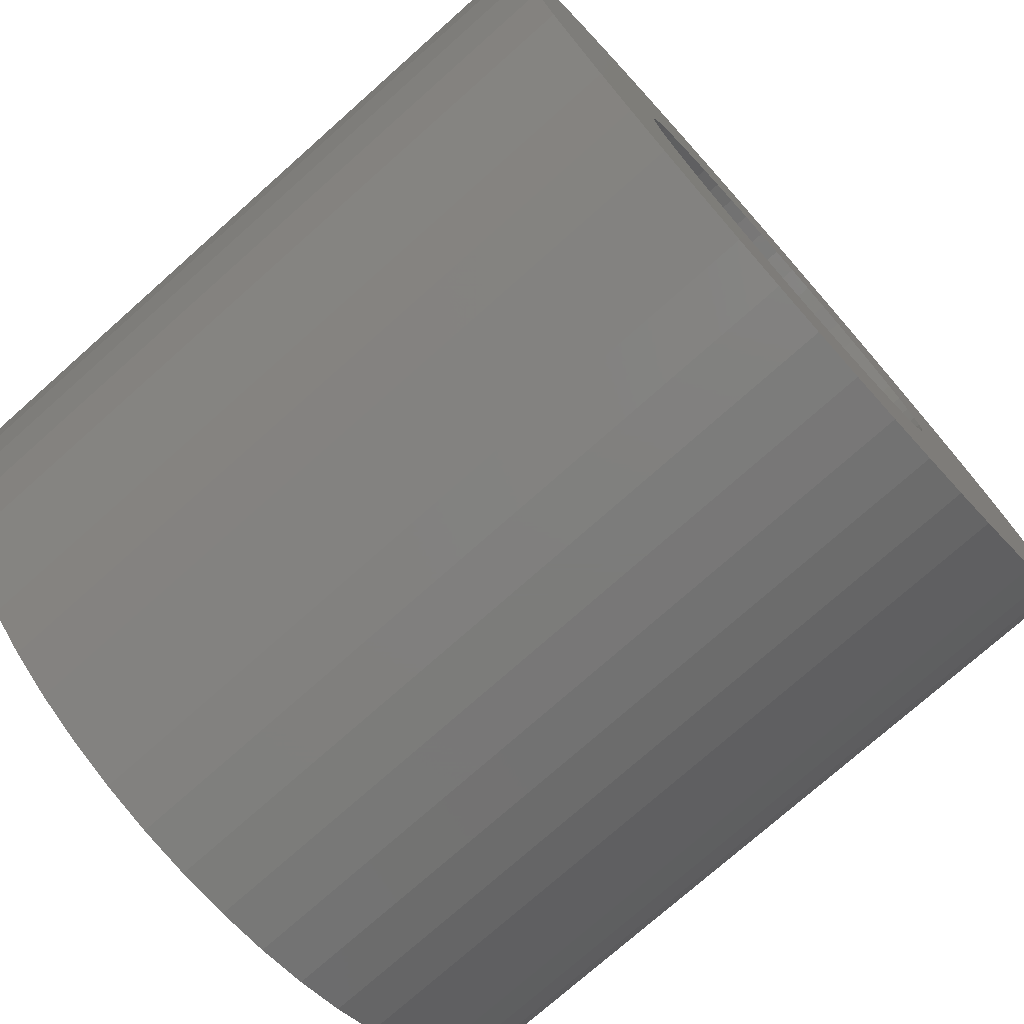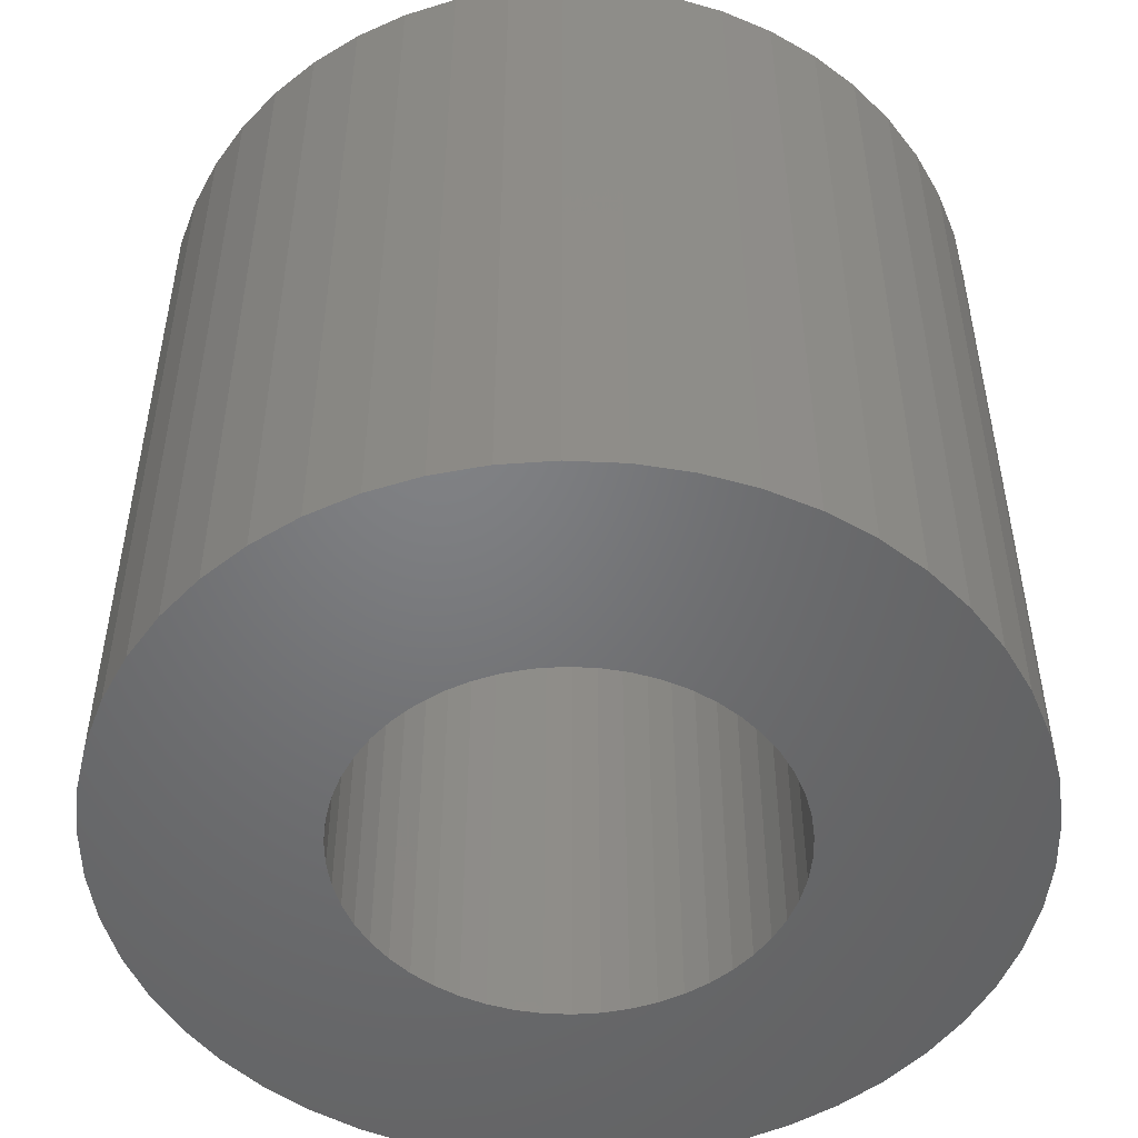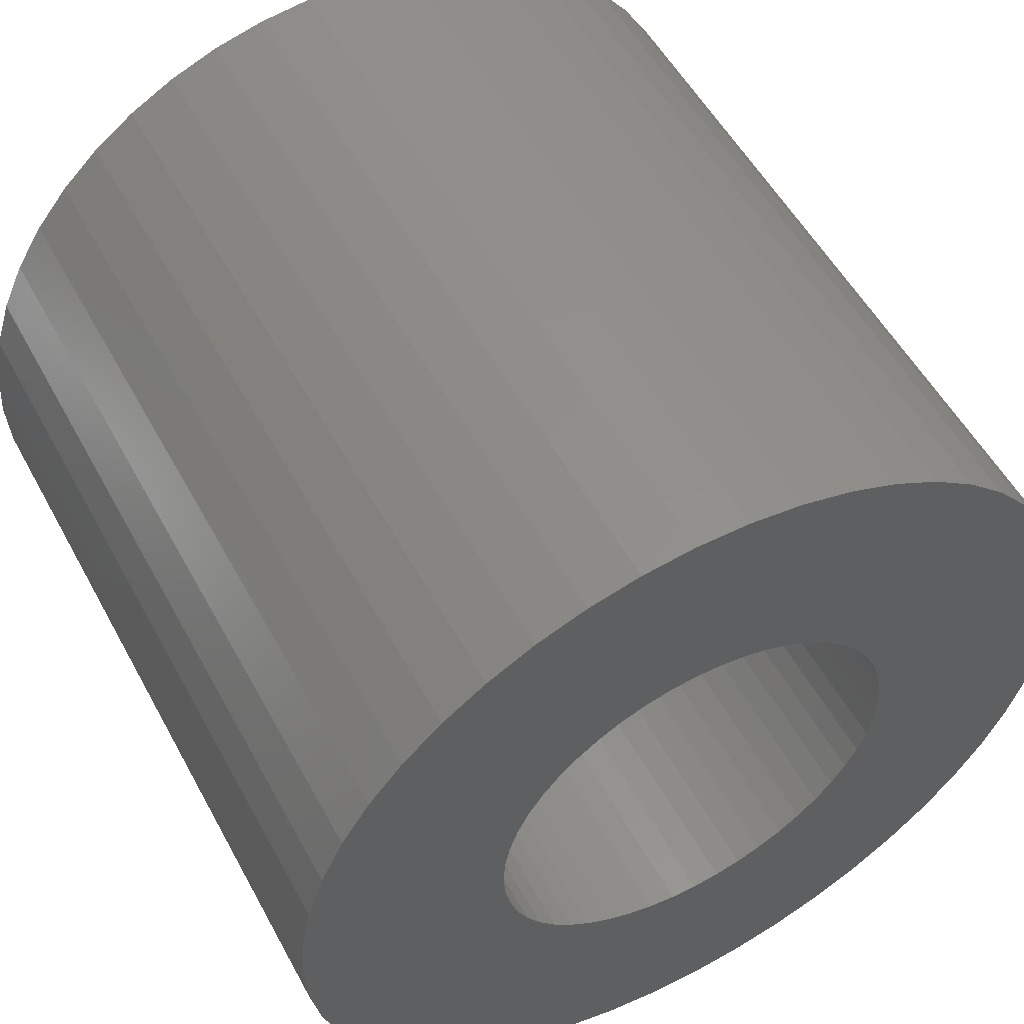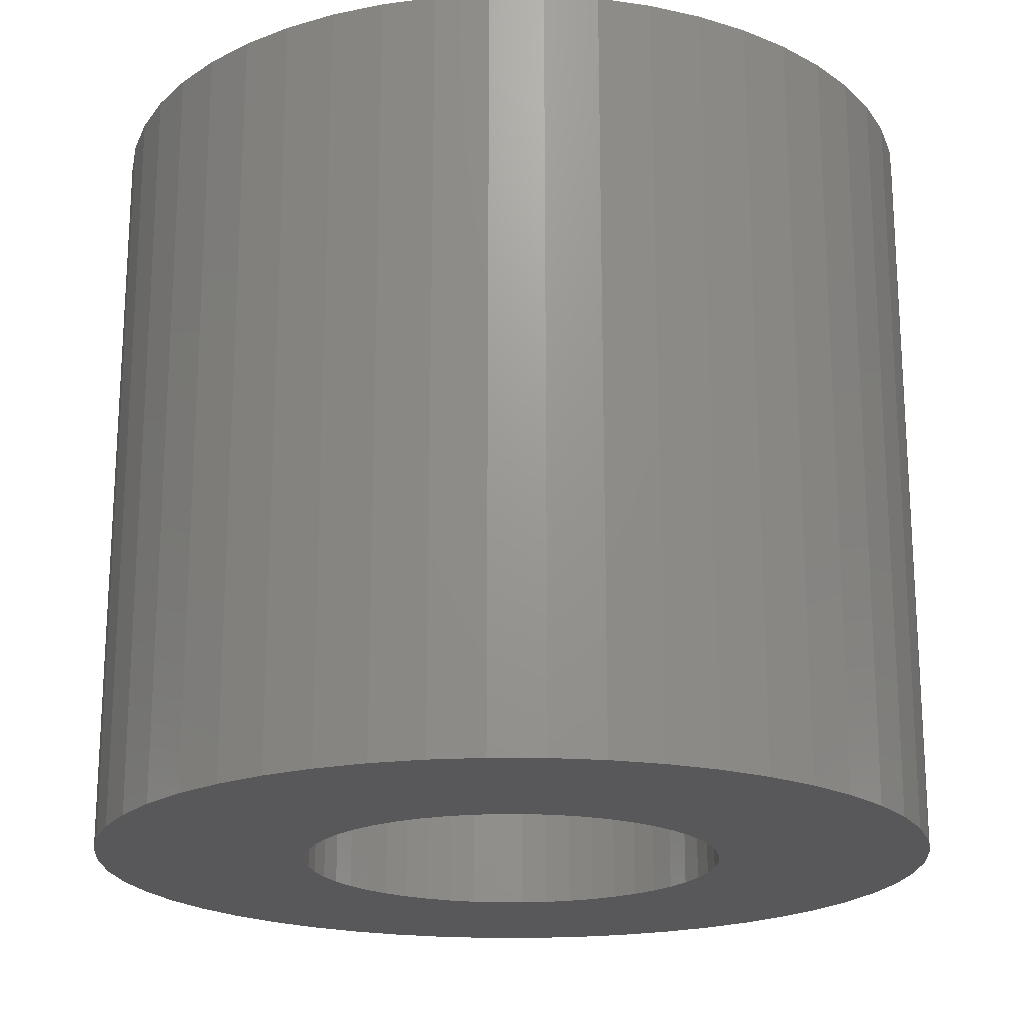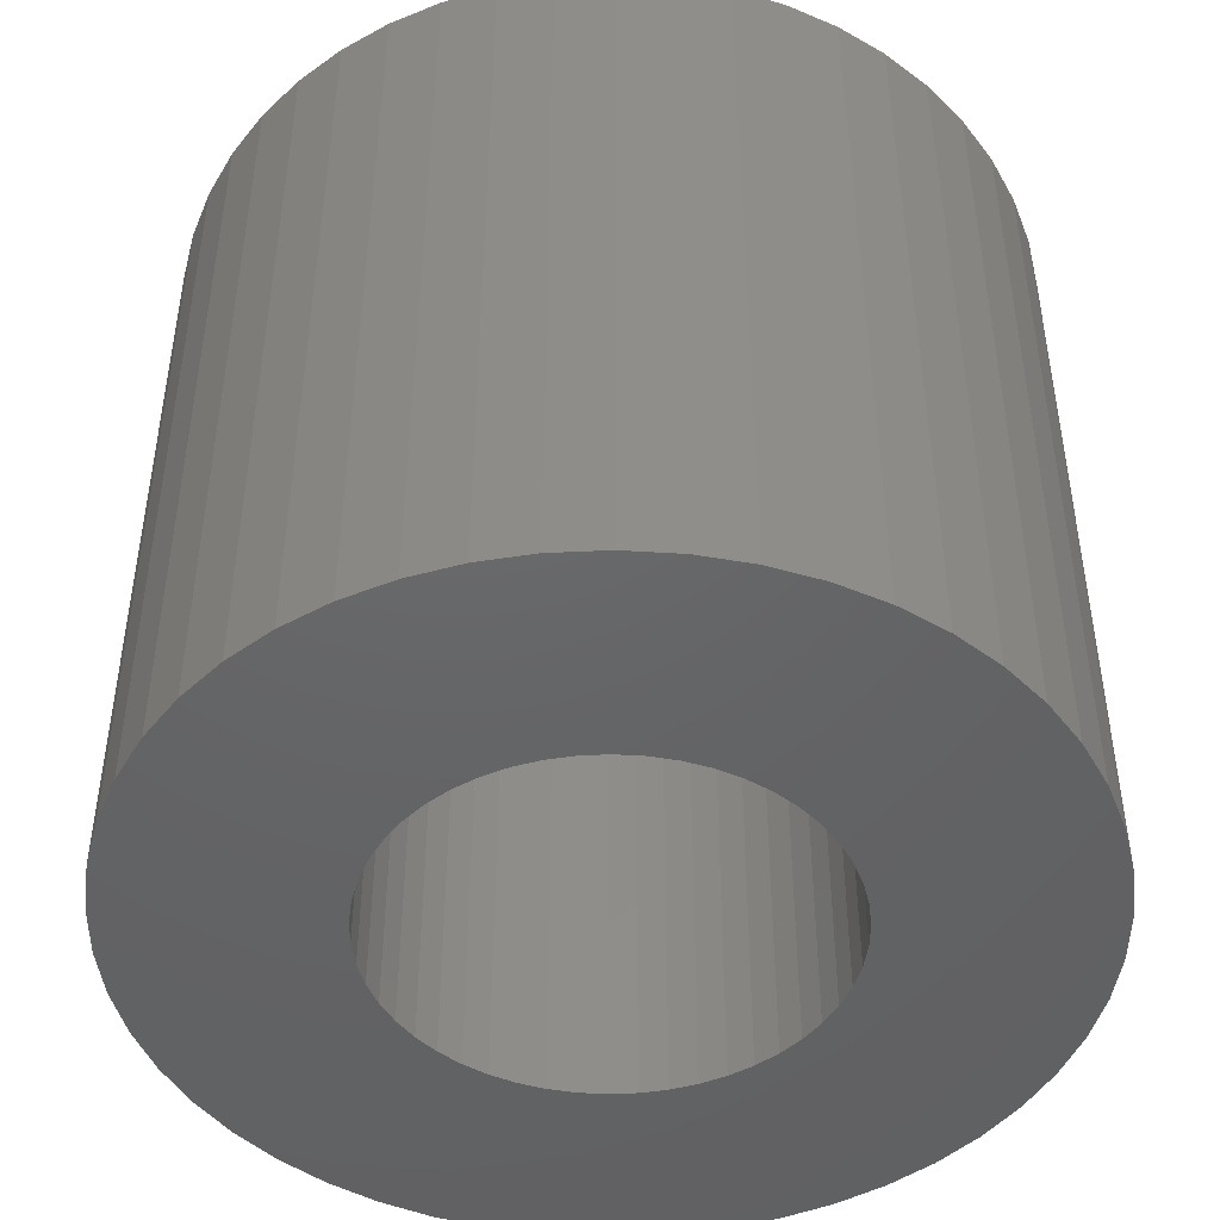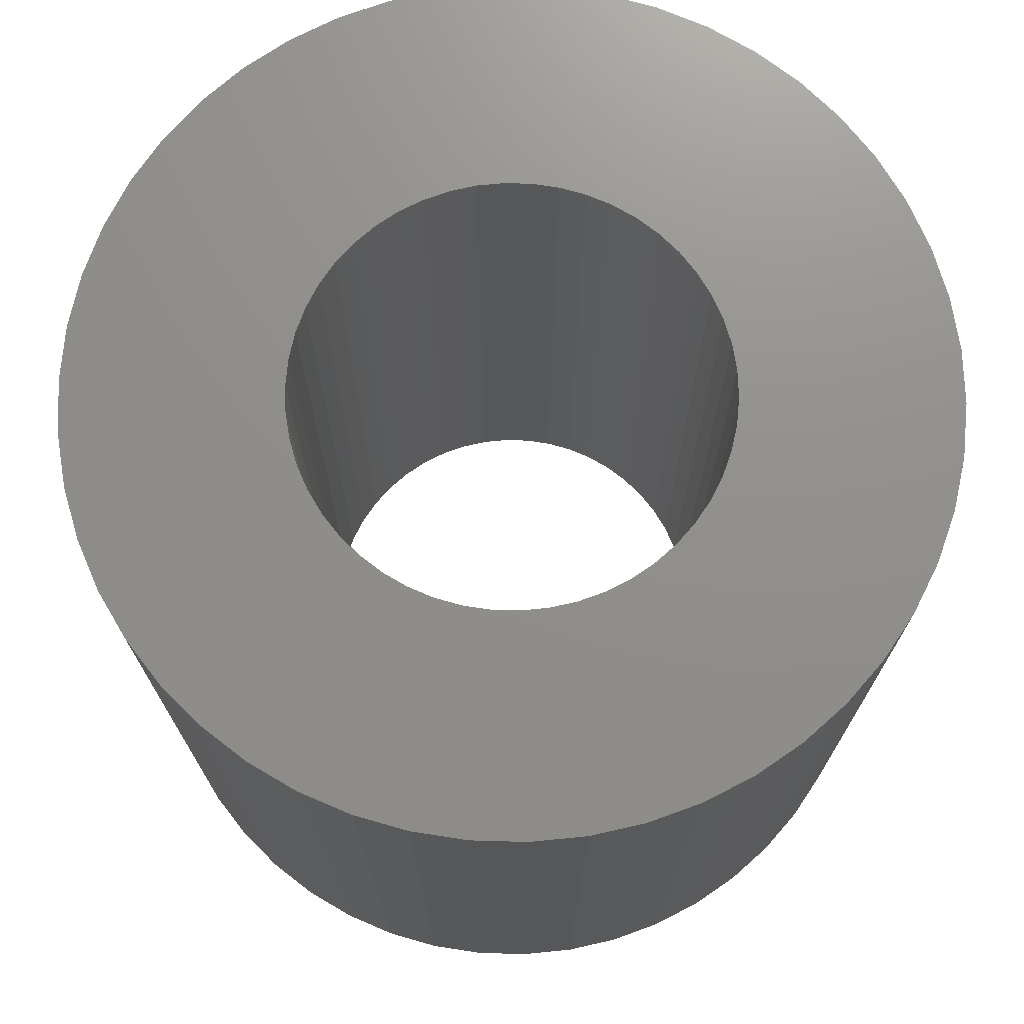
<metadata>
{"format":"stl","ext":"stl","renderer":"f3d","projection":"perspective","resolution":1024,"background":"white","views":[{"elev":-75.3,"azim":131.6,"up":"+Y"},{"elev":-50.4,"azim":-60.4,"up":"+Z"},{"elev":53.6,"azim":-28.0,"up":"+Y"},{"elev":-20.0,"azim":172.2,"up":"+Z"},{"elev":-46.3,"azim":-140.9,"up":"+Z"},{"elev":72.8,"azim":-77.6,"up":"+Z"}]}
</metadata>
<code>
# stl→obj: 200 verts, 400 faces
v 20 0 18
v 19.84 2.507 -18
v 19.84 2.507 18
v 20 0 -18
v -20 0 -18
v -19.84 2.507 18
v -19.84 2.507 -18
v -20 0 18
v 1.256 19.96 -18
v -1.256 19.96 18
v 1.256 19.96 18
v -1.256 19.96 -18
v -1.256 -19.96 -18
v 1.256 -19.96 18
v -1.256 -19.96 18
v 1.256 -19.96 -18
v 14.58 13.69 -18
v 12.75 15.41 18
v 14.58 13.69 18
v 12.75 15.41 -18
v -12.75 15.41 -18
v -14.58 13.69 18
v -12.75 15.41 18
v -14.58 13.69 -18
v -6.18 19.02 -18
v -8.516 18.1 18
v -6.18 19.02 18
v -8.516 18.1 -18
v 18.6 7.362 18
v 17.53 9.635 -18
v 17.53 9.635 18
v 18.6 7.362 -18
v 8.516 18.1 -18
v 6.18 19.02 18
v 8.516 18.1 18
v 6.18 19.02 -18
v 10.72 16.89 18
v 10.72 16.89 -18
v -18.6 7.362 -18
v -17.53 9.635 18
v -17.53 9.635 -18
v -18.6 7.362 18
v -16.18 11.76 -18
v -16.18 11.76 18
v -19.37 4.974 -18
v -19.37 4.974 18
v -10.72 16.89 18
v -10.72 16.89 -18
v -3.748 19.65 -18
v -3.748 19.65 18
v 3.748 -19.65 18
v 3.748 -19.65 -18
v 6.18 -19.02 -18
v 8.516 -18.1 18
v 6.18 -19.02 18
v 8.516 -18.1 -18
v 19.37 4.974 18
v 19.37 4.974 -18
v 16.18 11.76 18
v 16.18 11.76 -18
v 3.748 19.65 18
v 3.748 19.65 -18
v 10 0 18
v 9.921 1.253 18
v 19.84 -2.507 18
v 9.686 2.487 18
v 9.921 -1.253 18
v 9.298 3.681 18
v 19.37 -4.974 18
v 8.763 4.818 18
v 9.686 -2.487 18
v 8.09 5.878 18
v 18.6 -7.362 18
v 7.29 6.845 18
v 9.298 -3.681 18
v 6.374 7.705 18
v 17.53 -9.635 18
v 8.763 -4.818 18
v 5.358 8.443 18
v 4.258 9.048 18
v 3.09 9.511 18
v 1.874 9.823 18
v 0.6279 9.98 18
v -0.6279 9.98 18
v -1.874 9.823 18
v -3.09 9.511 18
v -4.258 9.048 18
v -5.358 8.443 18
v -6.374 7.705 18
v -7.29 6.845 18
v -8.09 5.878 18
v -8.763 4.818 18
v 16.18 -11.76 18
v 8.09 -5.878 18
v 14.58 -13.69 18
v 7.29 -6.845 18
v 12.75 -15.41 18
v 6.374 -7.705 18
v 10.72 -16.89 18
v 5.358 -8.443 18
v 4.258 -9.048 18
v 3.09 -9.511 18
v 1.874 -9.823 18
v 0.6279 -9.98 18
v -0.6279 -9.98 18
v -1.874 -9.823 18
v -3.748 -19.65 18
v -3.09 -9.511 18
v -6.18 -19.02 18
v -4.258 -9.048 18
v -8.516 -18.1 18
v -5.358 -8.443 18
v -10.72 -16.89 18
v -6.374 -7.705 18
v -12.75 -15.41 18
v -7.29 -6.845 18
v -14.58 -13.69 18
v -8.09 -5.878 18
v -16.18 -11.76 18
v -8.763 -4.818 18
v -17.53 -9.635 18
v -9.298 -3.681 18
v -18.6 -7.362 18
v -9.686 -2.487 18
v -19.37 -4.974 18
v -9.921 -1.253 18
v -19.84 -2.507 18
v -10 0 18
v -9.298 3.681 18
v -9.686 2.487 18
v -9.921 1.253 18
v 19.84 -2.507 -18
v 10.72 -16.89 -18
v 16.18 -11.76 -18
v 14.58 -13.69 -18
v 19.37 -4.974 -18
v 18.6 -7.362 -18
v -14.58 -13.69 -18
v -12.75 -15.41 -18
v -17.53 -9.635 -18
v -18.6 -7.362 -18
v -16.18 -11.76 -18
v 10 0 -18
v 9.921 -1.253 -18
v 9.686 -2.487 -18
v 9.921 1.253 -18
v 9.298 -3.681 -18
v 17.53 -9.635 -18
v 8.763 -4.818 -18
v 9.686 2.487 -18
v 8.09 -5.878 -18
v 7.29 -6.845 -18
v 12.75 -15.41 -18
v 9.298 3.681 -18
v 6.374 -7.705 -18
v 8.763 4.818 -18
v 5.358 -8.443 -18
v 4.258 -9.048 -18
v 3.09 -9.511 -18
v 1.874 -9.823 -18
v 0.6279 -9.98 -18
v -0.6279 -9.98 -18
v -1.874 -9.823 -18
v -3.748 -19.65 -18
v -3.09 -9.511 -18
v -6.18 -19.02 -18
v -4.258 -9.048 -18
v -8.516 -18.1 -18
v -5.358 -8.443 -18
v -10.72 -16.89 -18
v -6.374 -7.705 -18
v -7.29 -6.845 -18
v -8.09 -5.878 -18
v -8.763 -4.818 -18
v 8.09 5.878 -18
v 7.29 6.845 -18
v 6.374 7.705 -18
v 5.358 8.443 -18
v 4.258 9.048 -18
v 3.09 9.511 -18
v 1.874 9.823 -18
v 0.6279 9.98 -18
v -0.6279 9.98 -18
v -1.874 9.823 -18
v -3.09 9.511 -18
v -4.258 9.048 -18
v -5.358 8.443 -18
v -6.374 7.705 -18
v -7.29 6.845 -18
v -8.09 5.878 -18
v -8.763 4.818 -18
v -9.298 3.681 -18
v -9.686 2.487 -18
v -9.921 1.253 -18
v -10 0 -18
v -9.298 -3.681 -18
v -9.686 -2.487 -18
v -19.37 -4.974 -18
v -9.921 -1.253 -18
v -19.84 -2.507 -18
f 1 2 3
f 2 1 4
f 5 6 7
f 6 5 8
f 9 10 11
f 10 9 12
f 13 14 15
f 14 13 16
f 17 18 19
f 18 17 20
f 21 22 23
f 22 21 24
f 25 26 27
f 26 25 28
f 29 30 31
f 30 29 32
f 33 34 35
f 34 33 36
f 20 37 18
f 37 20 38
f 39 40 41
f 40 39 42
f 43 22 24
f 22 43 44
f 45 42 39
f 42 45 46
f 28 47 26
f 47 28 48
f 49 27 50
f 27 49 25
f 16 51 14
f 51 16 52
f 53 54 55
f 54 53 56
f 57 32 29
f 32 57 58
f 3 58 57
f 58 3 2
f 59 17 19
f 17 59 60
f 31 60 59
f 60 31 30
f 36 61 34
f 61 36 62
f 62 11 61
f 11 62 9
f 38 35 37
f 35 38 33
f 41 44 43
f 44 41 40
f 7 46 45
f 46 7 6
f 63 1 3
f 64 3 57
f 1 63 65
f 66 57 29
f 67 65 63
f 68 29 31
f 65 67 69
f 70 31 59
f 71 69 67
f 72 59 19
f 69 71 73
f 74 19 18
f 75 73 71
f 76 18 37
f 73 75 77
f 78 77 75
f 3 64 63
f 57 66 64
f 29 68 66
f 31 70 68
f 79 37 35
f 59 72 70
f 19 74 72
f 18 76 74
f 80 35 34
f 37 79 76
f 35 80 79
f 81 34 61
f 34 81 80
f 61 82 81
f 11 82 61
f 11 83 82
f 11 84 83
f 10 84 11
f 10 85 84
f 50 85 10
f 85 50 86
f 27 86 50
f 86 27 87
f 26 87 27
f 87 26 88
f 47 88 26
f 88 47 89
f 23 89 47
f 89 23 90
f 22 90 23
f 90 22 91
f 44 91 22
f 40 92 44
f 91 44 92
f 77 78 93
f 94 93 78
f 93 94 95
f 96 95 94
f 95 96 97
f 98 97 96
f 97 98 99
f 100 99 98
f 99 100 54
f 101 54 100
f 54 101 55
f 102 55 101
f 55 102 51
f 103 51 102
f 103 14 51
f 104 14 103
f 105 14 104
f 105 15 14
f 106 15 105
f 107 106 108
f 106 107 15
f 109 108 110
f 111 110 112
f 108 109 107
f 113 112 114
f 115 114 116
f 117 116 118
f 110 111 109
f 119 118 120
f 121 120 122
f 123 122 124
f 125 124 126
f 112 113 111
f 127 126 128
f 92 40 129
f 42 129 40
f 114 115 113
f 129 42 130
f 116 117 115
f 46 130 42
f 118 119 117
f 130 46 131
f 120 121 119
f 6 131 46
f 122 123 121
f 131 6 128
f 124 125 123
f 8 128 6
f 126 127 125
f 128 8 127
f 48 23 47
f 23 48 21
f 12 50 10
f 50 12 49
f 65 4 1
f 4 65 132
f 56 99 54
f 99 56 133
f 95 134 93
f 134 95 135
f 73 136 69
f 136 73 137
f 69 132 65
f 132 69 136
f 138 115 117
f 115 138 139
f 140 123 141
f 123 140 121
f 138 119 142
f 119 138 117
f 143 4 132
f 144 132 136
f 4 143 2
f 145 136 137
f 146 2 143
f 147 137 148
f 2 146 58
f 149 148 134
f 150 58 146
f 151 134 135
f 58 150 32
f 152 135 153
f 154 32 150
f 155 153 133
f 32 154 30
f 156 30 154
f 132 144 143
f 136 145 144
f 137 147 145
f 148 149 147
f 157 133 56
f 134 151 149
f 135 152 151
f 153 155 152
f 158 56 53
f 133 157 155
f 56 158 157
f 159 53 52
f 53 159 158
f 52 160 159
f 16 160 52
f 16 161 160
f 16 162 161
f 13 162 16
f 13 163 162
f 164 163 13
f 163 164 165
f 166 165 164
f 165 166 167
f 168 167 166
f 167 168 169
f 170 169 168
f 169 170 171
f 139 171 170
f 171 139 172
f 138 172 139
f 172 138 173
f 142 173 138
f 140 174 142
f 173 142 174
f 30 156 60
f 175 60 156
f 60 175 17
f 176 17 175
f 17 176 20
f 177 20 176
f 20 177 38
f 178 38 177
f 38 178 33
f 179 33 178
f 33 179 36
f 180 36 179
f 36 180 62
f 181 62 180
f 181 9 62
f 182 9 181
f 183 9 182
f 183 12 9
f 184 12 183
f 49 184 185
f 184 49 12
f 25 185 186
f 28 186 187
f 185 25 49
f 48 187 188
f 21 188 189
f 24 189 190
f 186 28 25
f 43 190 191
f 41 191 192
f 39 192 193
f 45 193 194
f 187 48 28
f 7 194 195
f 174 140 196
f 141 196 140
f 188 21 48
f 196 141 197
f 189 24 21
f 198 197 141
f 190 43 24
f 197 198 199
f 191 41 43
f 200 199 198
f 192 39 41
f 199 200 195
f 193 45 39
f 5 195 200
f 194 7 45
f 195 5 7
f 93 148 77
f 148 93 134
f 141 125 198
f 125 141 123
f 52 55 51
f 55 52 53
f 153 95 97
f 95 153 135
f 133 97 99
f 97 133 153
f 77 137 73
f 137 77 148
f 168 109 111
f 109 168 166
f 166 107 109
f 107 166 164
f 142 121 140
f 121 142 119
f 198 127 200
f 127 198 125
f 200 8 5
f 8 200 127
f 170 111 113
f 111 170 168
f 164 15 107
f 15 164 13
f 139 113 115
f 113 139 170
f 154 70 156
f 70 154 68
f 130 192 129
f 192 130 193
f 156 72 175
f 72 156 70
f 181 81 82
f 81 181 180
f 180 80 81
f 80 180 179
f 186 86 87
f 86 186 185
f 129 191 92
f 191 129 192
f 145 67 144
f 67 145 71
f 179 79 80
f 79 179 178
f 131 193 130
f 193 131 194
f 91 189 90
f 189 91 190
f 187 87 88
f 87 187 186
f 184 84 85
f 84 184 183
f 143 64 146
f 64 143 63
f 157 101 100
f 101 157 158
f 147 71 145
f 71 147 75
f 171 116 114
f 116 171 172
f 150 68 154
f 68 150 66
f 177 74 76
f 74 177 176
f 183 83 84
f 83 183 182
f 178 76 79
f 76 178 177
f 128 194 131
f 194 128 195
f 92 190 91
f 190 92 191
f 185 85 86
f 85 185 184
f 188 88 89
f 88 188 187
f 189 89 90
f 89 189 188
f 144 63 143
f 63 144 67
f 161 105 104
f 105 161 162
f 122 197 124
f 197 122 196
f 116 173 118
f 173 116 172
f 160 104 103
f 104 160 161
f 146 66 150
f 66 146 64
f 175 74 176
f 74 175 72
f 182 82 83
f 82 182 181
f 152 94 151
f 94 152 96
f 151 78 149
f 78 151 94
f 149 75 147
f 75 149 78
f 167 112 110
f 112 167 169
f 163 108 106
f 108 163 165
f 158 102 101
f 102 158 159
f 159 103 102
f 103 159 160
f 152 98 96
f 98 152 155
f 155 100 98
f 100 155 157
f 162 106 105
f 106 162 163
f 124 199 126
f 199 124 197
f 126 195 128
f 195 126 199
f 118 174 120
f 174 118 173
f 120 196 122
f 196 120 174
f 169 114 112
f 114 169 171
f 165 110 108
f 110 165 167

</code>
